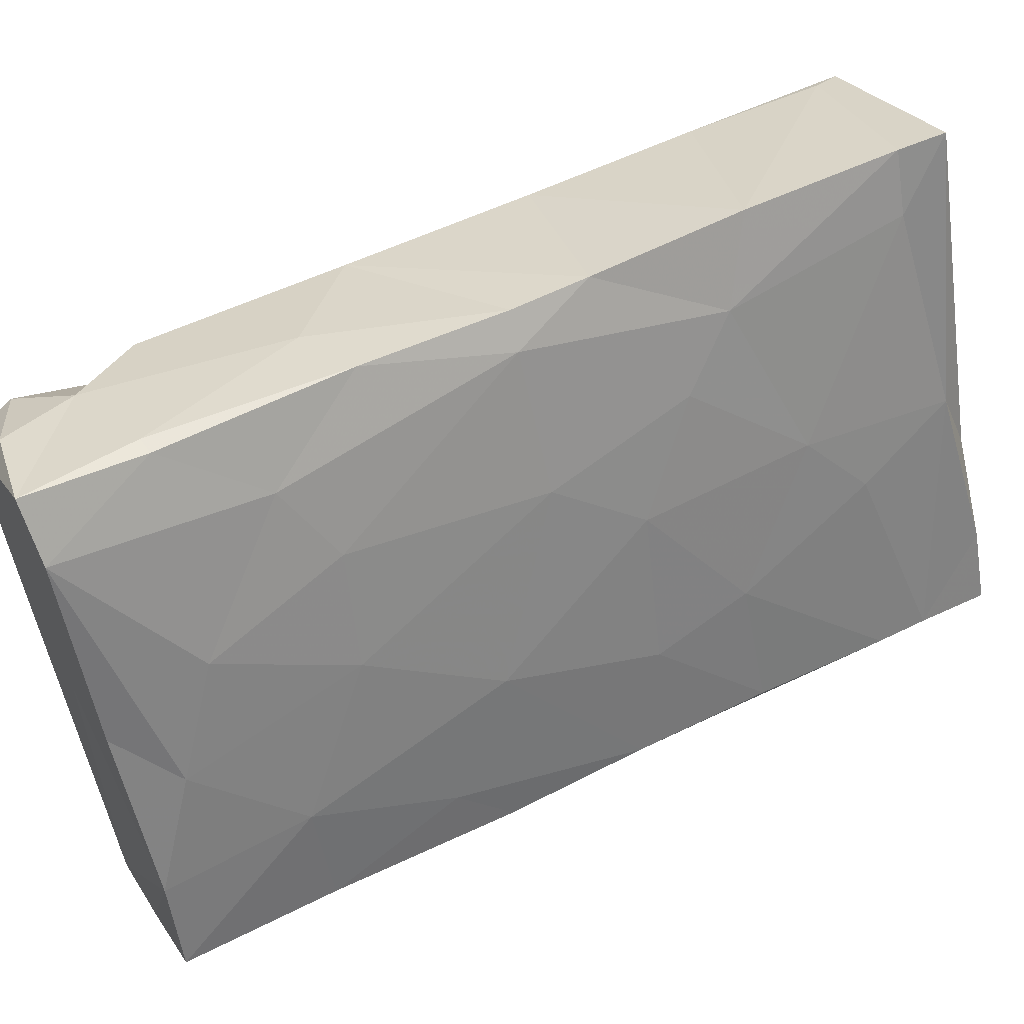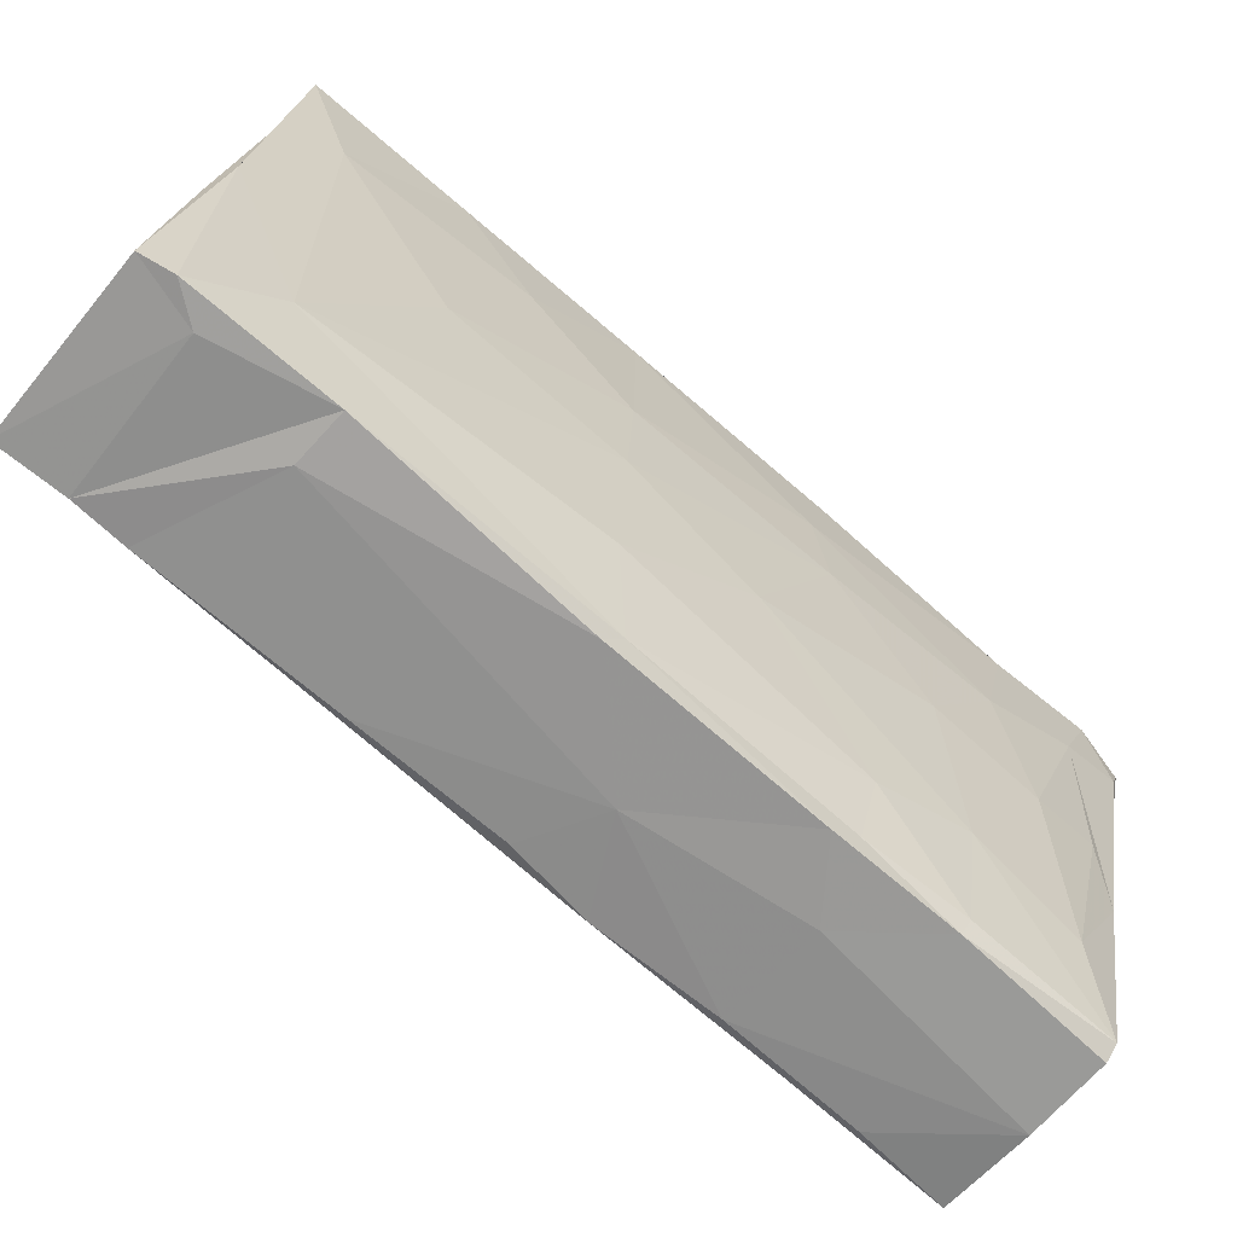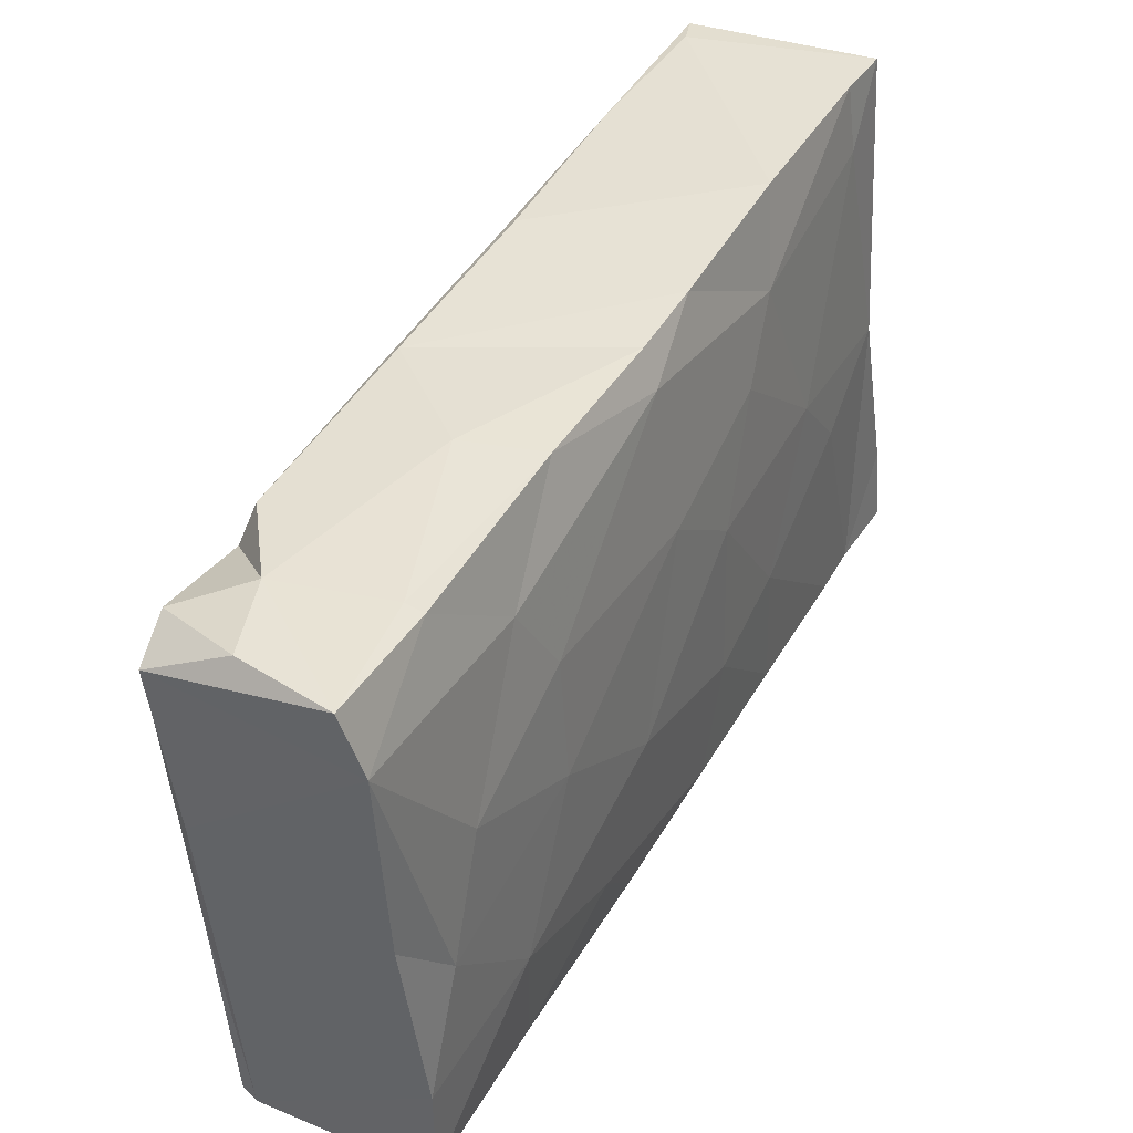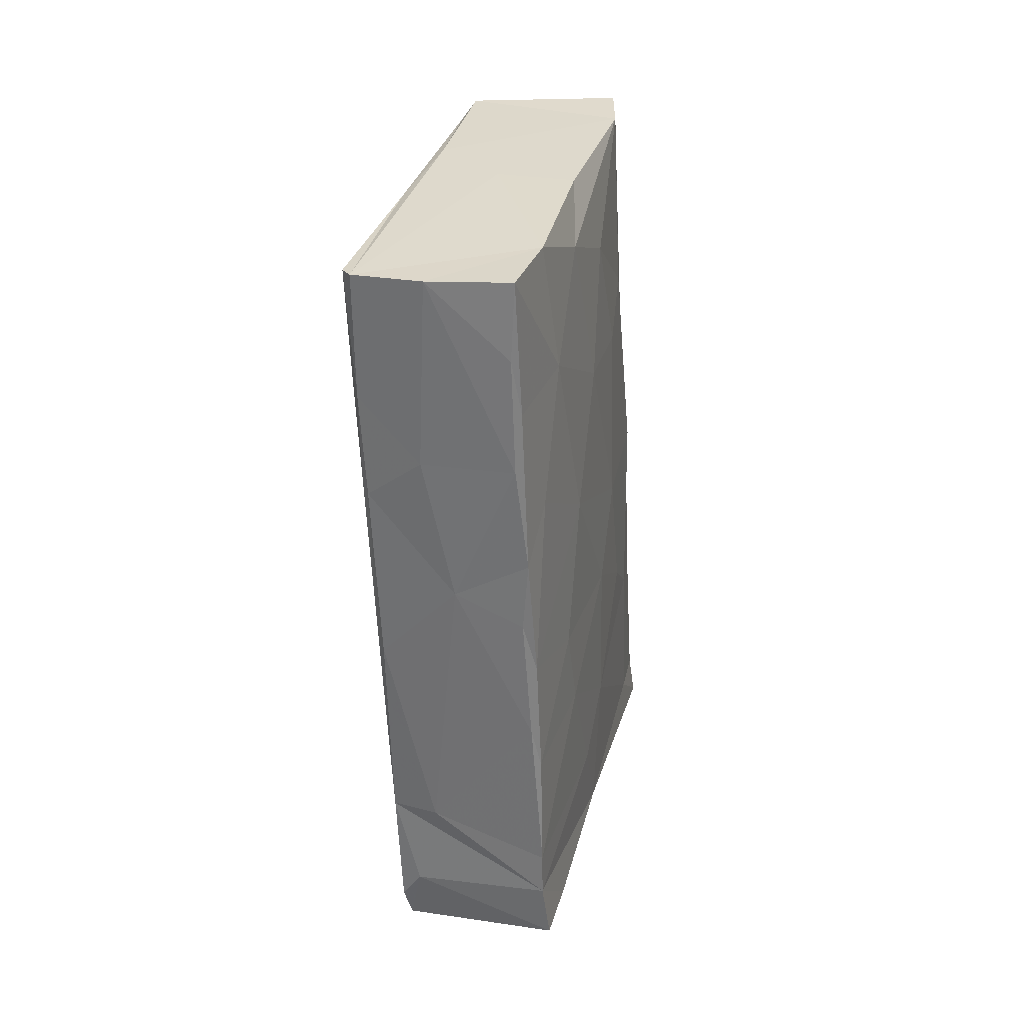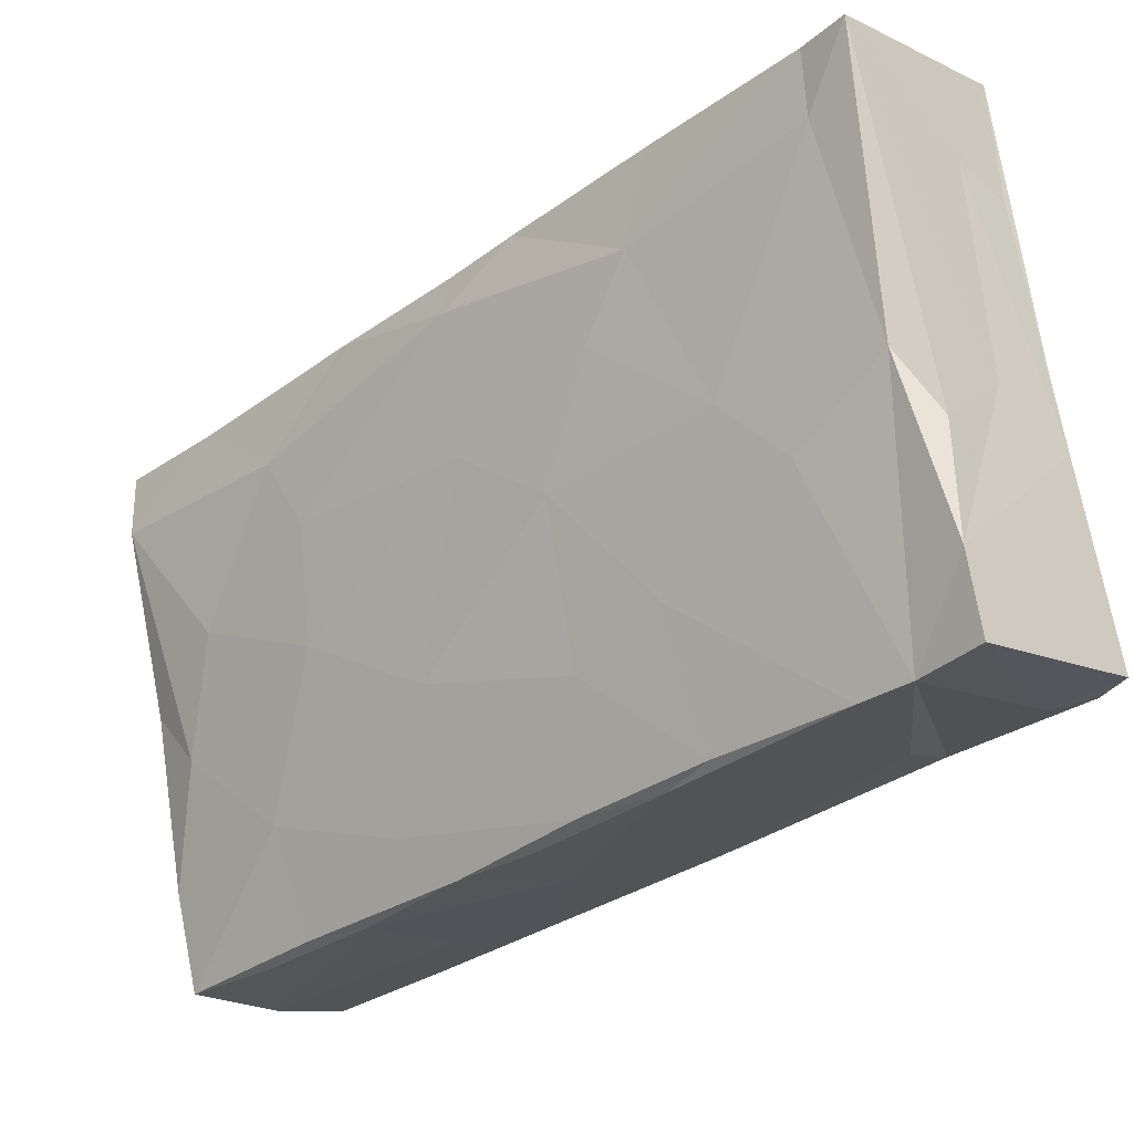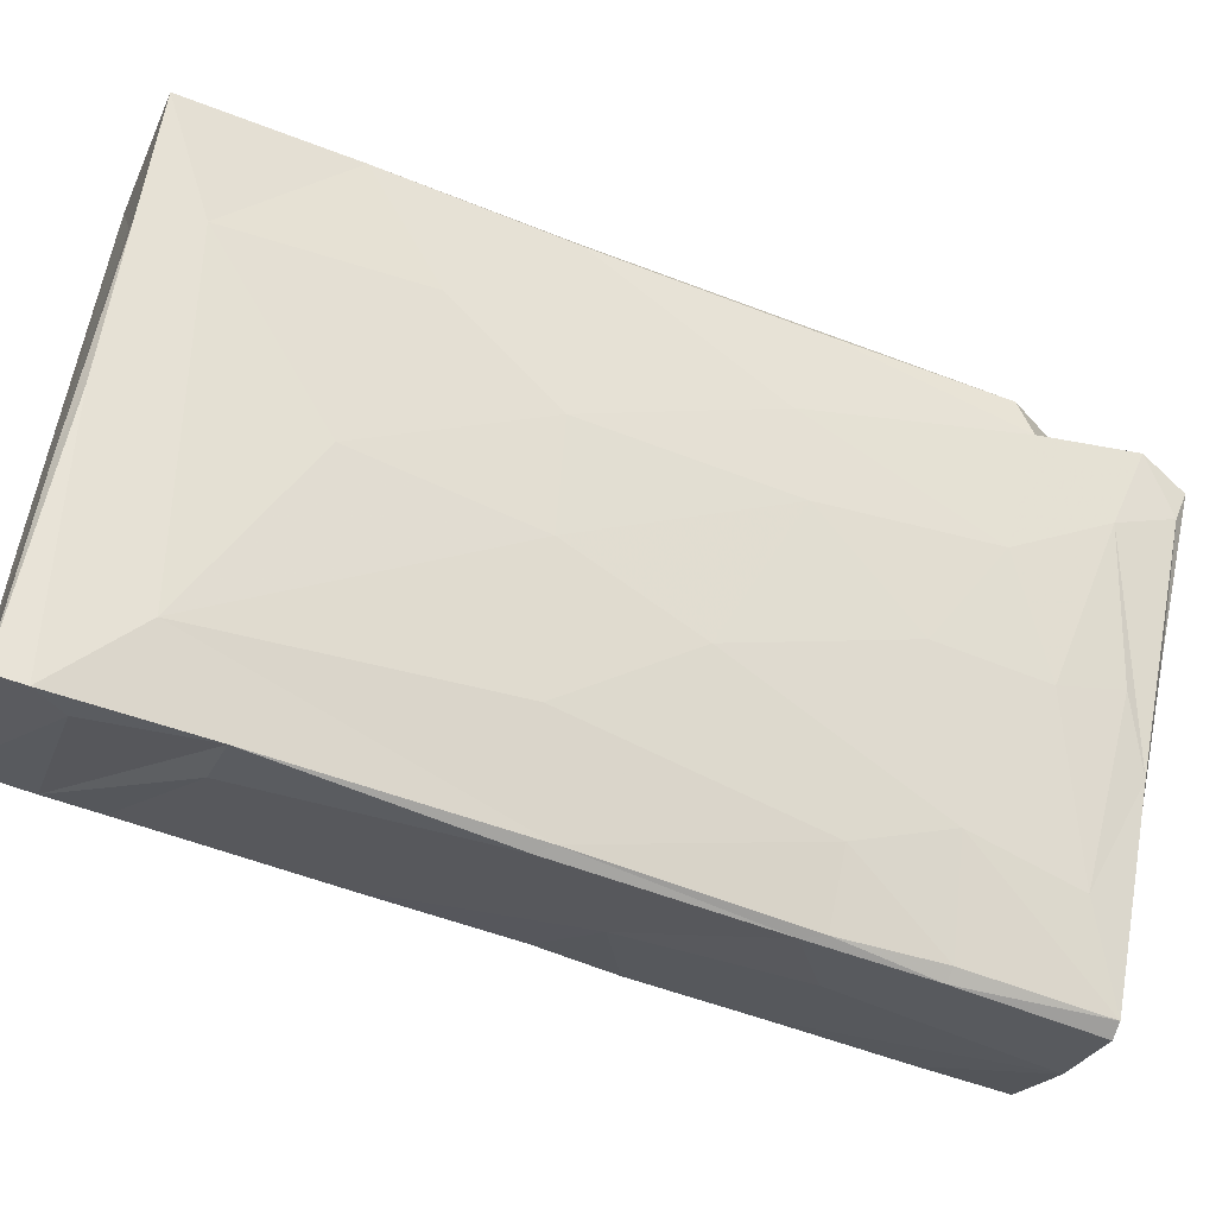
<metadata>
{"format":"obj","ext":"obj","renderer":"f3d","projection":"perspective","resolution":1024,"background":"white","views":[{"elev":26.9,"azim":63.9,"up":"+Y"},{"elev":-59.9,"azim":-128.8,"up":"+Y"},{"elev":30.3,"azim":28.5,"up":"+Y"},{"elev":20.3,"azim":13.8,"up":"+Z"},{"elev":-15.2,"azim":133.9,"up":"+Y"},{"elev":-24.3,"azim":-109.0,"up":"+Y"}]}
</metadata>
<code>
v 0.005607 -0.02201 0.02429
v 0.005735 -0.01061 -0.03178
v -0.005209 0.009198 0.03134
v -0.006896 0.007027 -0.00459
v 0.006585 -0.005523 -0.01294
v 0.006818 0.01383 -0.01079
v -0.006878 0.003496 -0.01631
v -0.001566 0.01661 -0.02624
v 0.005707 0.01048 0.03175
v -0.006412 -0.02135 0.02434
v -0.005644 0.01499 0.01002
v -0.006947 -0.01391 0.009794
v 0.004934 0.01213 0.02455
v -0.005434 0.02255 -0.02525
v -0.007016 -0.01249 0.01602
v 0.00124 0.01463 0.01384
v -0.005864 0.00513 -0.0283
v 0.00561 -0.0199 0.01458
v -0.004822 -0.01152 -0.02776
v -0.0002143 0.01121 0.03084
v 0.005139 -0.02112 0.01868
v 0.0055 -0.01228 -0.02413
v -0.005979 0.01506 -0.02303
v 0.006135 0.01614 0.003087
v -0.006944 -0.004076 0.02174
v -0.002976 -0.01299 -0.02086
v -0.006816 0.003444 0.0196
v -0.005472 0.02044 -0.01493
v -0.006752 -0.01507 0.02293
v 0.007072 -0.007186 0.003819
v 0.007072 0.009036 -0.008137
v 0.005385 -0.01167 -0.0275
v 0.005577 -0.01775 0.002624
v 0.004937 0.0008391 -0.02961
v -0.005303 0.001274 -0.02951
v -0.007118 -0.008768 -0.005746
v 0.006194 0.01729 -0.001841
v 0.006578 -0.008346 -0.006909
v 4.472e-05 -0.01739 -0.0001221
v 0.006829 0.008241 0.01769
v -0.005098 0.01822 -0.003642
v -0.006378 -0.01094 -0.0298
v 0.005846 -0.005896 -0.03086
v 0.006207 0.004569 -0.02721
v -0.005889 -0.01033 -0.03181
v 0.007272 0.003774 0.01403
v 0.006184 -0.01513 0.006667
v -0.005912 -0.01875 0.007571
v 0.00729 -0.003561 0.01313
v 0.00665 0.006594 0.03073
v 0.005731 -0.01554 -0.006275
v -0.005684 0.007323 0.03035
v 0.00686 0.01383 0.002927
v -0.006411 -0.01259 -0.02063
v -0.005643 -0.02214 0.02424
v -0.006795 -0.006895 -0.02431
v -0.006498 -0.01949 0.01545
v -0.0004823 -0.0225 0.02414
v -0.007202 6.512e-05 -0.005249
v 0.006087 0.01961 -0.0119
v 0.00504 -0.01945 0.01024
v 0.004953 -0.01678 -0.002488
v -0.005927 -0.01603 -0.005787
v -0.005164 0.01576 0.008322
v 0.007188 0.001548 -0.00543
v 0.006781 -0.008584 0.02387
v 0.005181 -0.01488 -0.01184
v 0.006438 0.02238 -0.02537
v 0.005926 0.01169 0.02429
v 0.007311 0.004862 0.0009919
v 0.0001427 -0.004912 0.02816
v -0.00564 0.01773 -0.003339
v -0.004872 0.02234 -0.02359
v -0.006454 -0.01562 -0.004815
v -0.006262 0.006184 0.02625
v -0.005988 -0.02027 0.0152
v -0.006331 0.01325 -0.01096
v -0.007291 -0.004557 0.002858
v -0.006546 0.009731 0.007875
v -0.005056 -0.00105 0.02909
v 0.006144 -0.01618 0.02542
v 0.006336 0.0176 -0.02281
v -0.001751 -0.01959 0.01039
v 0.005929 0.01441 0.01234
v 0.006482 0.0001461 -0.0214
v -0.005189 0.01314 0.0214
v 0.007163 -0.001214 0.02222
v -0.006364 -0.01858 0.00895
v -0.0003483 0.003861 -0.02889
v -0.005916 0.01089 0.02207
v -0.007155 -0.002601 0.0146
v -0.007027 0.004255 0.008415
v 0.006797 0.003937 -0.01674
v 0.005686 -0.01373 -0.01514
v -0.005153 0.01545 -0.02645
v -0.006049 -0.008211 0.02701
v -0.006351 -0.003474 0.02617
v -0.005647 0.01101 0.02866
v -0.001853 0.01224 0.02601
v 0.006147 0.02169 -0.02225
v 0.00595 -0.005303 0.02803
v 0.006718 -0.01335 0.01637
f 69 84 13
f 13 84 16
f 37 6 60
f 60 6 100
f 9 69 13
f 13 99 9
f 20 9 99
f 9 50 69
f 53 24 84
f 24 16 84
f 24 53 37
f 100 6 82
f 100 68 73
f 40 69 50
f 99 13 16
f 84 69 40
f 6 37 53
f 60 100 73
f 73 68 14
f 99 16 86
f 84 40 53
f 16 24 64
f 28 60 73
f 24 37 64
f 37 60 41
f 64 37 41
f 41 60 28
f 14 68 8
f 90 99 86
f 86 16 64
f 73 14 28
f 41 11 64
f 41 72 11
f 53 70 6
f 28 72 41
f 3 9 20
f 98 3 20
f 20 99 98
f 64 11 86
f 100 82 68
f 99 90 98
f 86 11 90
f 53 40 46
f 28 14 23
f 3 50 9
f 3 98 52
f 72 28 77
f 75 98 90
f 23 77 28
f 46 70 53
f 11 72 79
f 14 8 95
f 6 70 31
f 82 44 68
f 52 98 75
f 90 11 79
f 14 95 17
f 50 71 101
f 8 68 89
f 80 50 3
f 52 80 3
f 90 27 75
f 50 80 71
f 50 87 40
f 90 79 27
f 72 4 79
f 72 77 4
f 52 75 96
f 6 93 82
f 14 17 23
f 87 46 40
f 70 65 31
f 82 93 44
f 50 66 87
f 6 31 93
f 46 49 70
f 68 44 34
f 27 79 92
f 27 25 75
f 23 7 77
f 96 75 97
f 93 31 65
f 97 75 25
f 87 49 46
f 68 34 89
f 79 4 92
f 95 8 35
f 95 35 17
f 25 27 91
f 92 91 27
f 49 30 70
f 70 30 65
f 4 77 7
f 23 17 56
f 92 4 59
f 93 85 44
f 8 89 35
f 23 56 7
f 49 87 66
f 49 66 102
f 92 59 78
f 38 65 30
f 4 7 59
f 49 102 30
f 66 50 101
f 85 32 44
f 92 78 91
f 65 5 93
f 93 5 85
f 101 81 66
f 65 38 5
f 71 81 101
f 97 25 29
f 44 32 43
f 25 91 15
f 44 43 34
f 66 81 102
f 91 78 15
f 78 59 36
f 59 7 56
f 102 47 30
f 85 5 22
f 85 22 32
f 5 38 94
f 43 89 34
f 30 51 38
f 96 97 29
f 59 56 36
f 80 55 71
f 80 96 55
f 29 25 15
f 47 51 30
f 5 94 22
f 78 12 15
f 89 43 35
f 102 18 47
f 2 43 32
f 71 55 81
f 81 1 102
f 12 78 36
f 47 33 51
f 47 18 33
f 1 18 102
f 12 57 15
f 51 94 38
f 56 17 42
f 58 1 81
f 94 51 67
f 94 67 22
f 18 61 33
f 51 33 62
f 67 51 62
f 1 21 18
f 21 61 18
f 36 56 74
f 67 26 22
f 32 22 26
f 33 39 62
f 39 67 62
f 58 21 1
f 61 39 33
f 39 26 67
f 2 35 43
f 55 58 81
f 39 61 83
f 61 21 58
f 12 88 57
f 96 29 10
f 56 54 74
f 56 42 54
f 45 42 17
f 32 19 2
f 45 17 35
f 29 15 10
f 58 83 61
f 35 2 45
f 12 36 74
f 12 74 88
f 10 15 57
f 83 58 76
f 83 48 39
f 54 19 32
f 63 26 39
f 19 45 2
f 19 42 45
f 88 76 57
f 74 48 88
f 63 48 74
f 48 63 39
f 63 74 54
f 63 54 26
f 54 32 26
f 54 42 19
f 55 76 58
f 76 55 10
f 57 76 10
f 76 48 83
f 76 88 48
f 96 80 52
f 10 55 96

</code>
